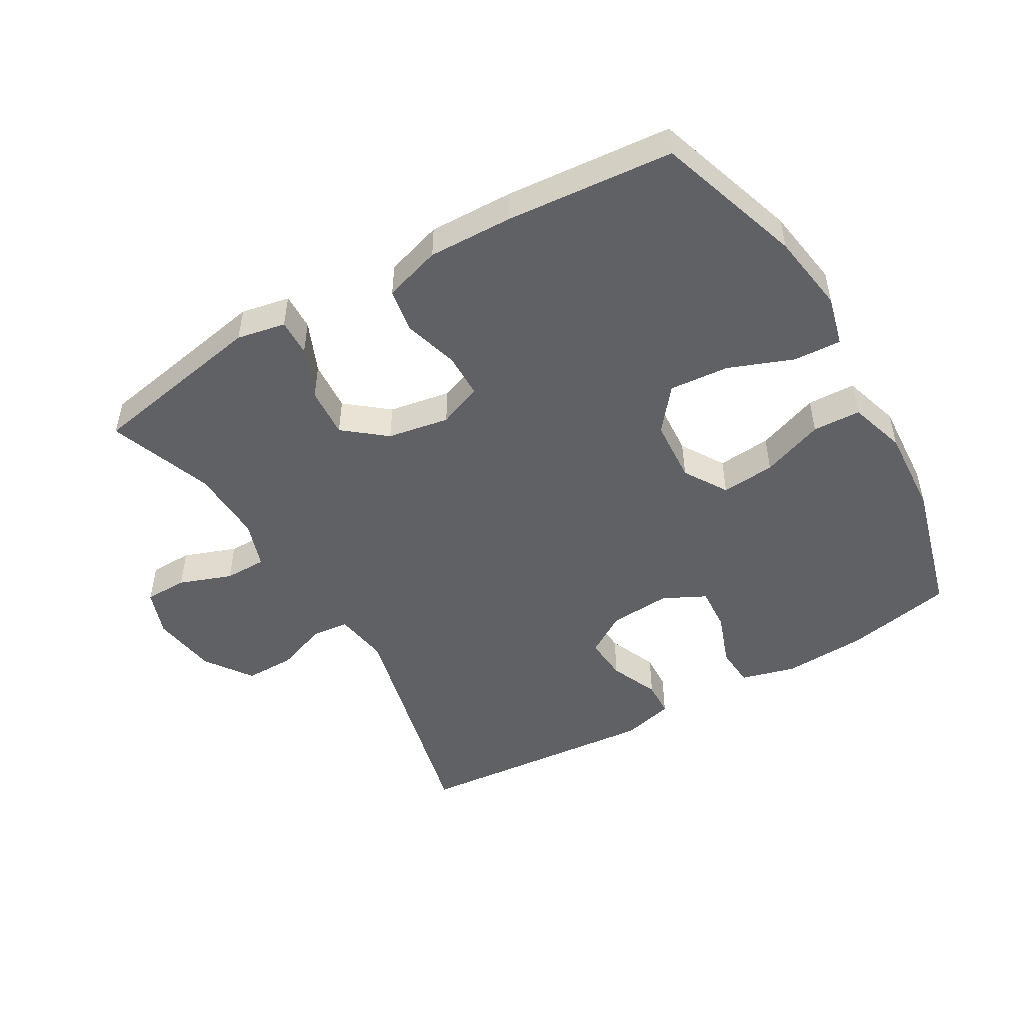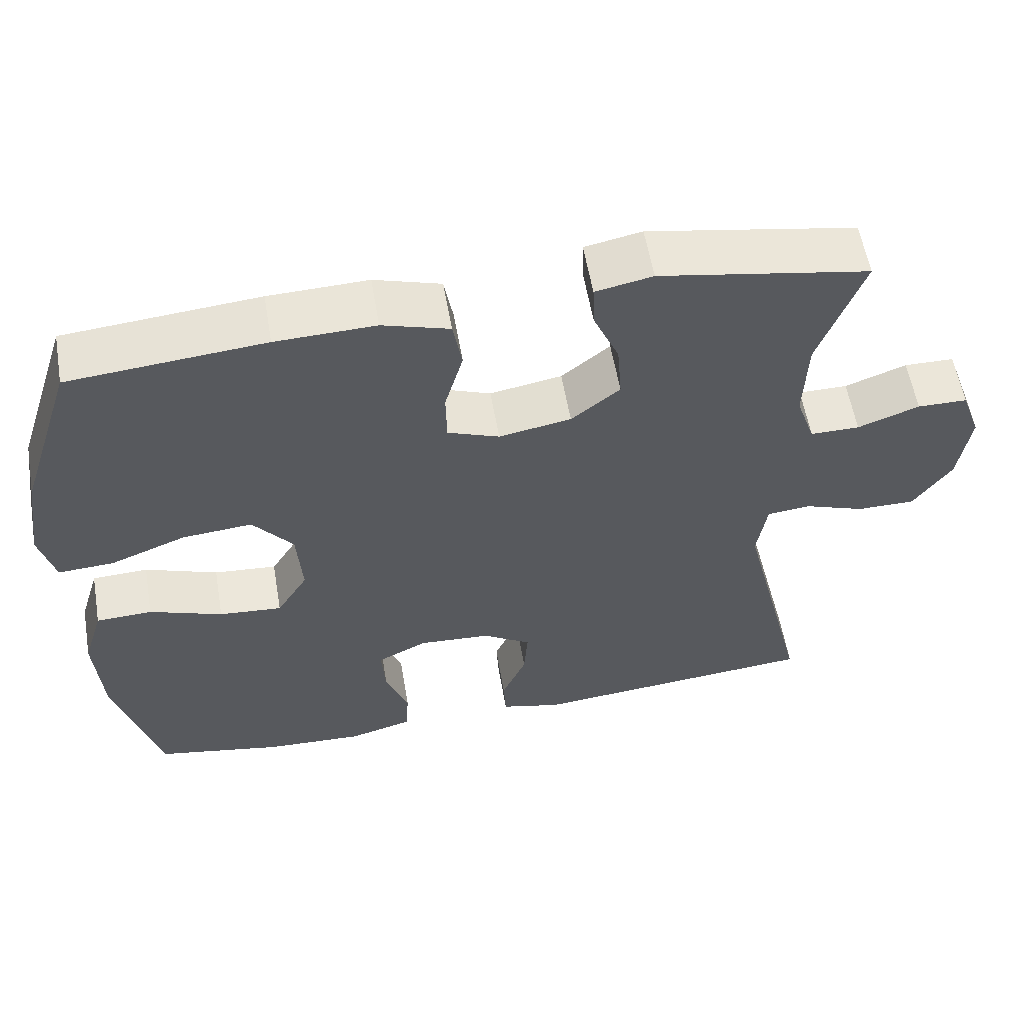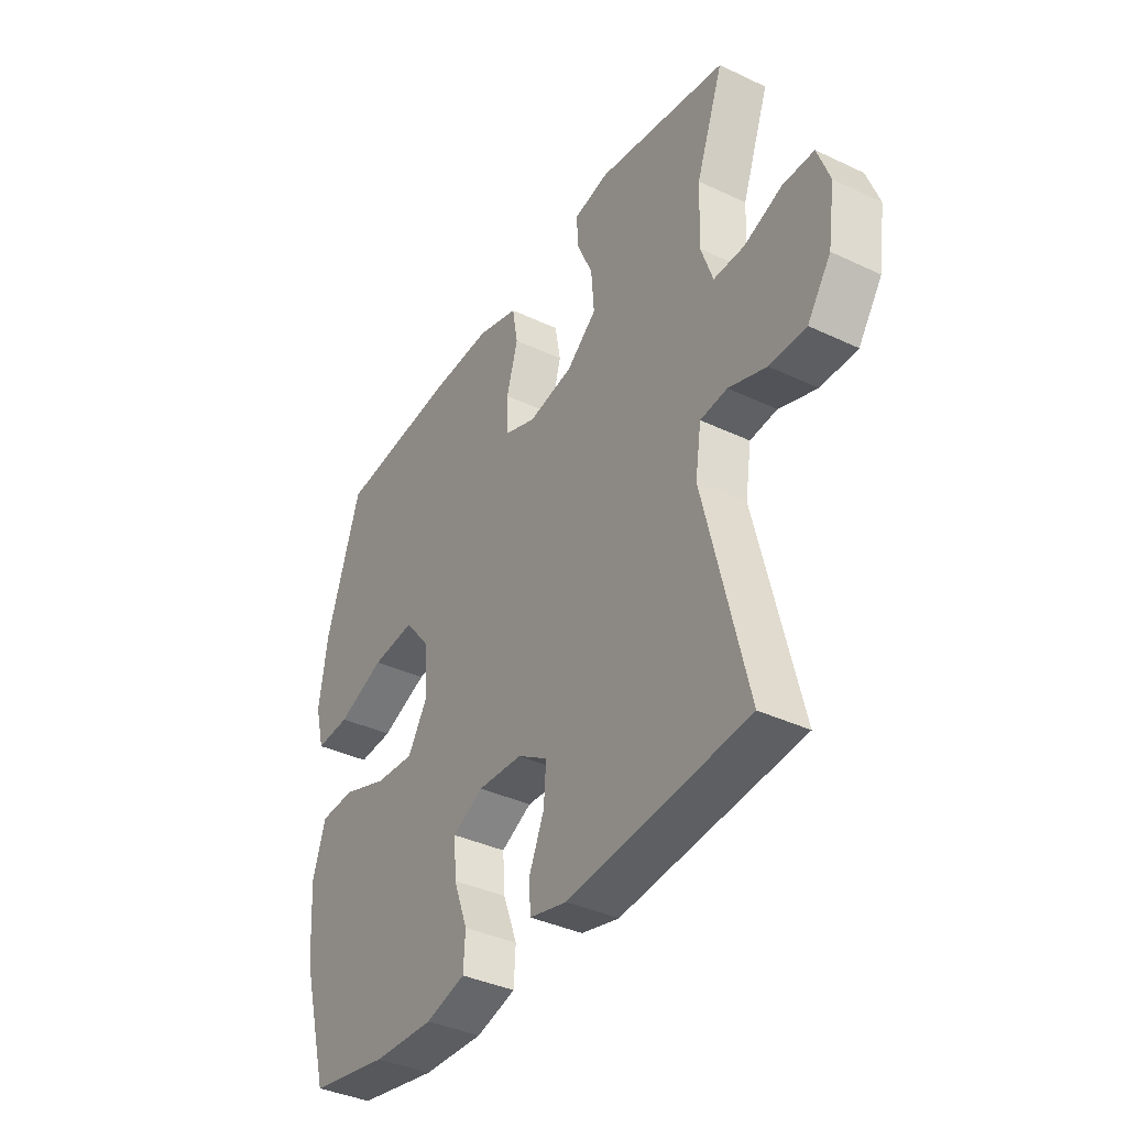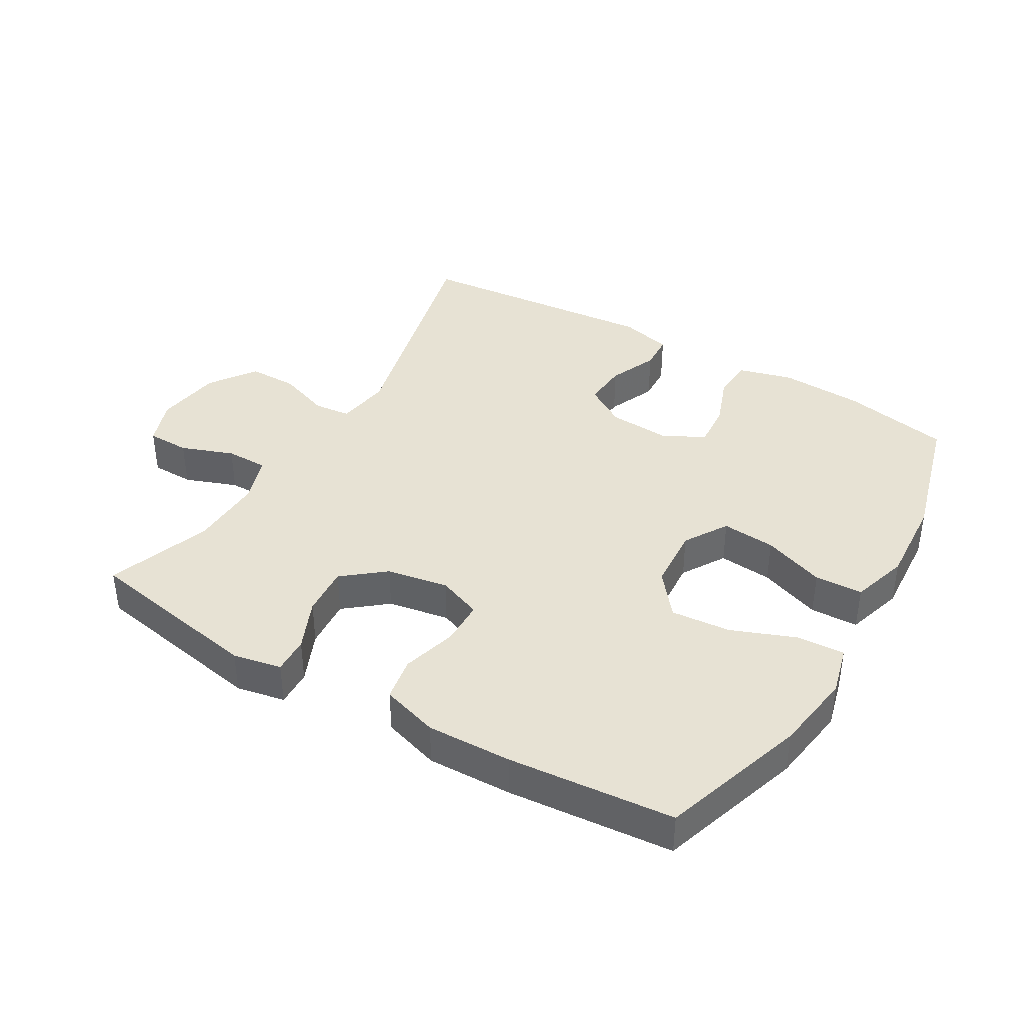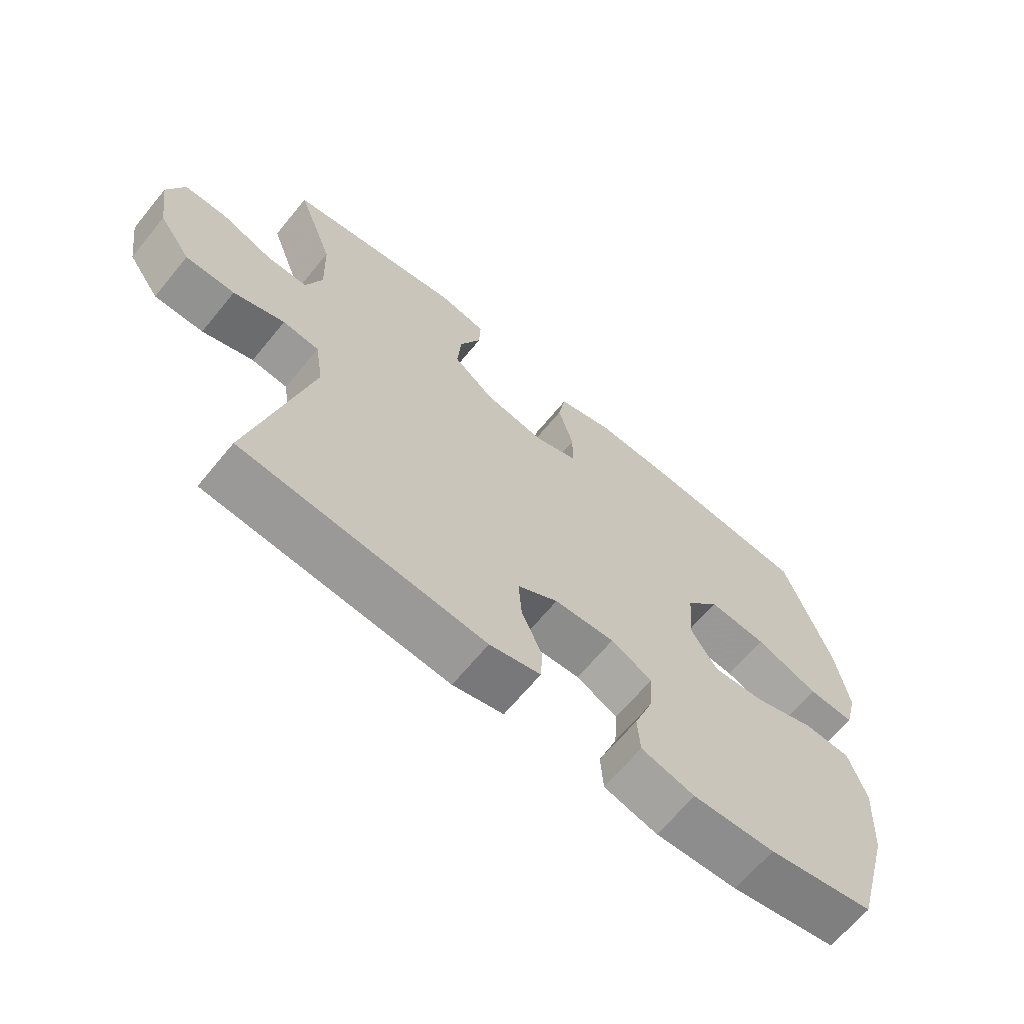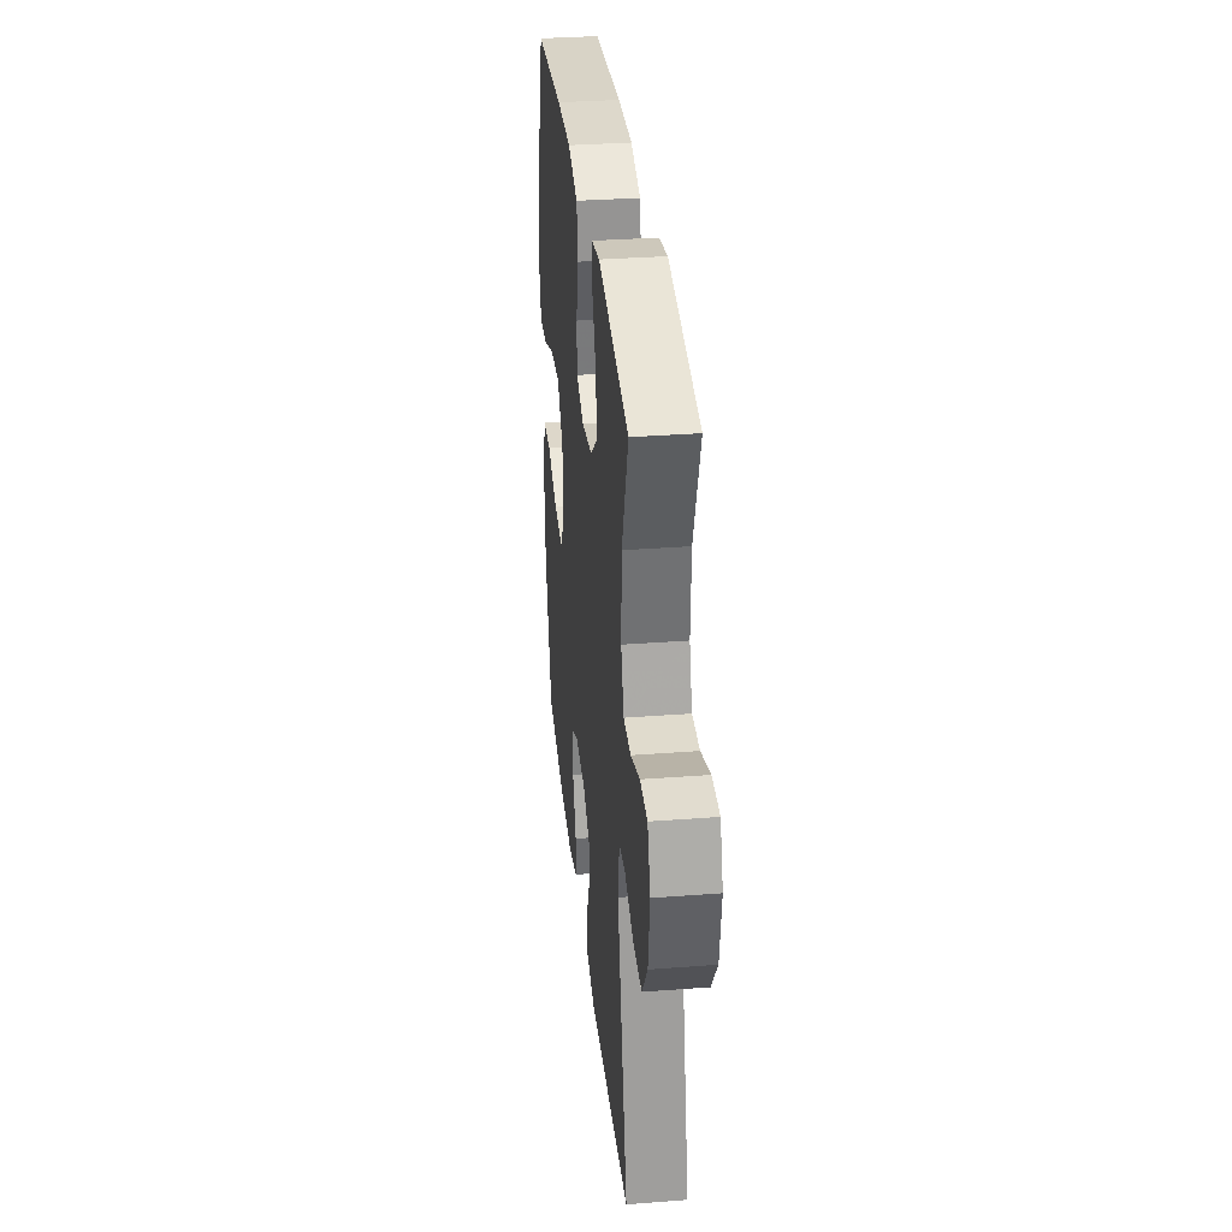
<metadata>
{"format":"obj","ext":"obj","renderer":"f3d","projection":"perspective","resolution":1024,"background":"white","views":[{"elev":-49.3,"azim":30.4,"up":"+Y"},{"elev":57.8,"azim":170.3,"up":"+Z"},{"elev":-38.1,"azim":-121.0,"up":"+Z"},{"elev":39.7,"azim":30.5,"up":"+Y"},{"elev":-66.2,"azim":-39.5,"up":"+Z"},{"elev":33.3,"azim":-96.0,"up":"+Z"}]}
</metadata>
<code>
v -0.5 0.07 -0.5
v -0.409 0.07 -0.127
v -0.422 0.07 -0.043
v -0.479 0.07 -0.037
v -0.559 0.07 -0.066
v -0.636 0.07 -0.066
v -0.686 0.07 0.006
v -0.701 0.07 0.108
v -0.675 0.07 0.18
v -0.609 0.07 0.181
v -0.528 0.07 0.151
v -0.463 0.07 0.151
v -0.438 0.07 0.224
v -0.442 0.07 0.339
v -0.5 0.07 0.5
v -0.224 0.07 0.55
v -0.149 0.07 0.535
v -0.151 0.07 0.478
v -0.185 0.07 0.399
v -0.191 0.07 0.321
v -0.127 0.07 0.269
v -0.032 0.07 0.252
v 0.036 0.07 0.278
v 0.037 0.07 0.347
v 0.013 0.07 0.432
v 0.025 0.07 0.5
v 0.113 0.07 0.527
v 0.244 0.07 0.523
v 0.5 0.07 0.5
v 0.573 0.07 0.275
v 0.591 0.07 0.152
v 0.571 0.07 0.075
v 0.498 0.07 0.079
v 0.398 0.07 0.118
v 0.306 0.07 0.126
v 0.253 0.07 0.06
v 0.246 0.07 -0.038
v 0.287 0.07 -0.105
v 0.37 0.07 -0.098
v 0.466 0.07 -0.063
v 0.54 0.07 -0.066
v 0.567 0.07 -0.154
v 0.558 0.07 -0.29
v 0.5 0.07 -0.5
v 0.333 0.07 -0.532
v 0.204 0.07 -0.538
v 0.12 0.07 -0.515
v 0.116 0.07 -0.452
v 0.146 0.07 -0.371
v 0.151 0.07 -0.302
v 0.086 0.07 -0.269
v -0.009 0.07 -0.275
v -0.073 0.07 -0.315
v -0.068 0.07 -0.384
v -0.036 0.07 -0.459
v -0.039 0.07 -0.515
v -0.119 0.07 -0.535
v -0.5 0 -0.5
v -0.409 0 -0.127
v -0.422 0 -0.043
v -0.479 0 -0.037
v -0.559 0 -0.066
v -0.636 0 -0.066
v -0.686 0 0.006
v -0.701 0 0.108
v -0.675 0 0.18
v -0.609 0 0.181
v -0.528 0 0.151
v -0.463 0 0.151
v -0.438 0 0.224
v -0.442 0 0.339
v -0.5 0 0.5
v -0.224 0 0.55
v -0.149 0 0.535
v -0.151 0 0.478
v -0.185 0 0.399
v -0.191 0 0.321
v -0.127 0 0.269
v -0.032 0 0.252
v 0.036 0 0.278
v 0.037 0 0.347
v 0.013 0 0.432
v 0.025 0 0.5
v 0.113 0 0.527
v 0.244 0 0.523
v 0.5 0 0.5
v 0.573 0 0.275
v 0.591 0 0.152
v 0.571 0 0.075
v 0.498 0 0.079
v 0.398 0 0.118
v 0.306 0 0.126
v 0.253 0 0.06
v 0.246 0 -0.038
v 0.287 0 -0.105
v 0.37 0 -0.098
v 0.466 0 -0.063
v 0.54 0 -0.066
v 0.567 0 -0.154
v 0.558 0 -0.29
v 0.5 0 -0.5
v 0.333 0 -0.532
v 0.204 0 -0.538
v 0.12 0 -0.515
v 0.116 0 -0.452
v 0.146 0 -0.371
v 0.151 0 -0.302
v 0.086 0 -0.269
v -0.009 0 -0.275
v -0.073 0 -0.315
v -0.068 0 -0.384
v -0.036 0 -0.459
v -0.039 0 -0.515
v -0.119 0 -0.535
f 54 55 56 57
f 53 54 57 1
f 52 53 1 2
f 51 52 2 3
f 46 47 48 49
f 46 49 50
f 45 46 50
f 44 45 50
f 43 44 50
f 42 43 50 51
f 39 40 41 42
f 38 39 42 51
f 31 32 33 34
f 31 34 35
f 30 31 35
f 29 30 35
f 28 29 35 36
f 24 25 26 27
f 23 24 27 28
f 16 17 18 19
f 14 15 16 19
f 13 14 19 20
f 12 13 20 21
f 8 9 10 11
f 8 11 12
f 7 8 12
f 4 5 6 7
f 3 4 7 12
f 37 38 51 3
f 23 28 36 37
f 22 23 37 3
f 3 12 21 22
f 114 113 112 111
f 58 114 111 110
f 59 58 110 109
f 60 59 109 108
f 106 105 104 103
f 107 106 103
f 107 103 102
f 107 102 101
f 107 101 100
f 108 107 100 99
f 99 98 97 96
f 108 99 96 95
f 91 90 89 88
f 92 91 88
f 92 88 87
f 92 87 86
f 93 92 86 85
f 84 83 82 81
f 85 84 81 80
f 76 75 74 73
f 76 73 72 71
f 77 76 71 70
f 78 77 70 69
f 68 67 66 65
f 69 68 65
f 69 65 64
f 64 63 62 61
f 69 64 61 60
f 60 108 95 94
f 94 93 85 80
f 60 94 80 79
f 79 78 69 60
f 1 58 59 2
f 2 59 60 3
f 3 60 61 4
f 4 61 62 5
f 5 62 63 6
f 6 63 64 7
f 7 64 65 8
f 8 65 66 9
f 9 66 67 10
f 10 67 68 11
f 11 68 69 12
f 12 69 70 13
f 13 70 71 14
f 14 71 72 15
f 15 72 73 16
f 16 73 74 17
f 17 74 75 18
f 18 75 76 19
f 19 76 77 20
f 20 77 78 21
f 21 78 79 22
f 22 79 80 23
f 23 80 81 24
f 24 81 82 25
f 25 82 83 26
f 26 83 84 27
f 27 84 85 28
f 28 85 86 29
f 29 86 87 30
f 30 87 88 31
f 31 88 89 32
f 32 89 90 33
f 33 90 91 34
f 34 91 92 35
f 35 92 93 36
f 36 93 94 37
f 37 94 95 38
f 38 95 96 39
f 39 96 97 40
f 40 97 98 41
f 41 98 99 42
f 42 99 100 43
f 43 100 101 44
f 44 101 102 45
f 45 102 103 46
f 46 103 104 47
f 47 104 105 48
f 48 105 106 49
f 49 106 107 50
f 50 107 108 51
f 51 108 109 52
f 52 109 110 53
f 53 110 111 54
f 54 111 112 55
f 55 112 113 56
f 56 113 114 57
f 57 114 58 1

</code>
